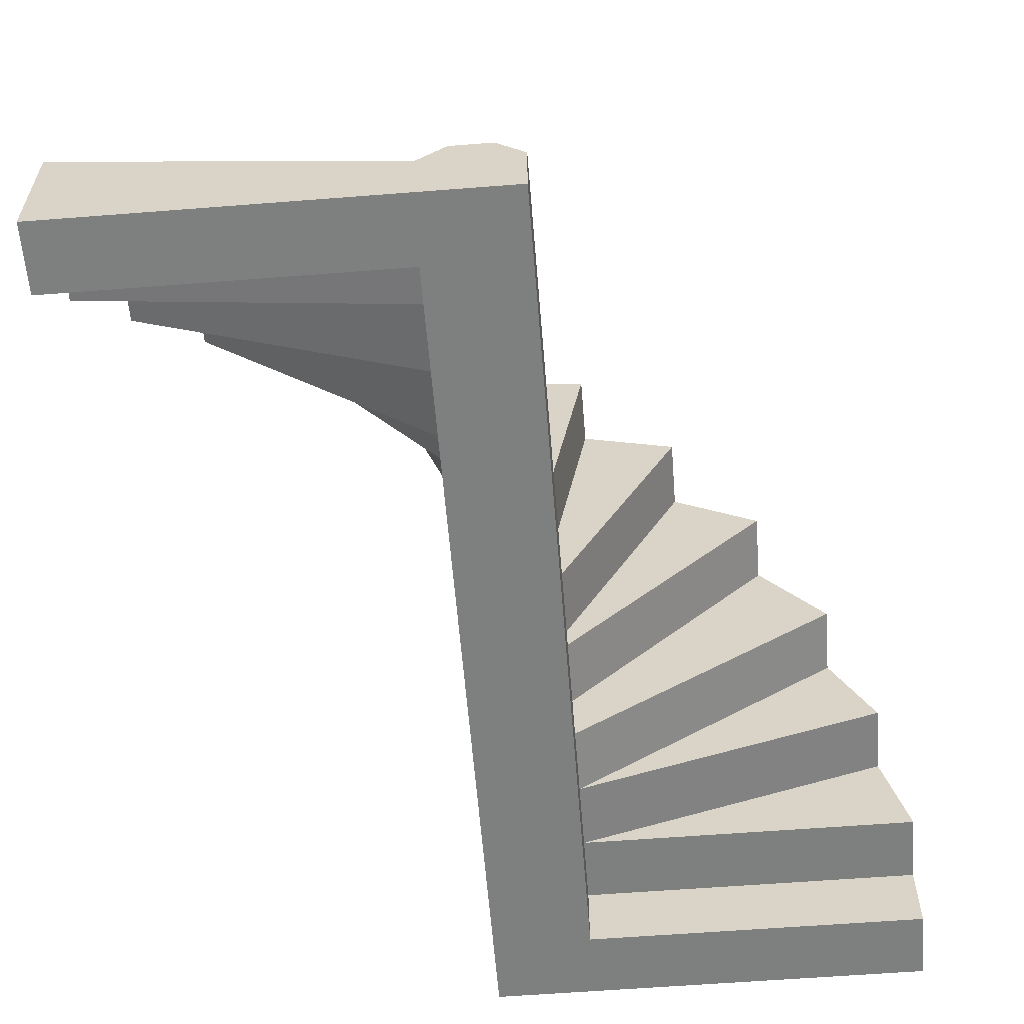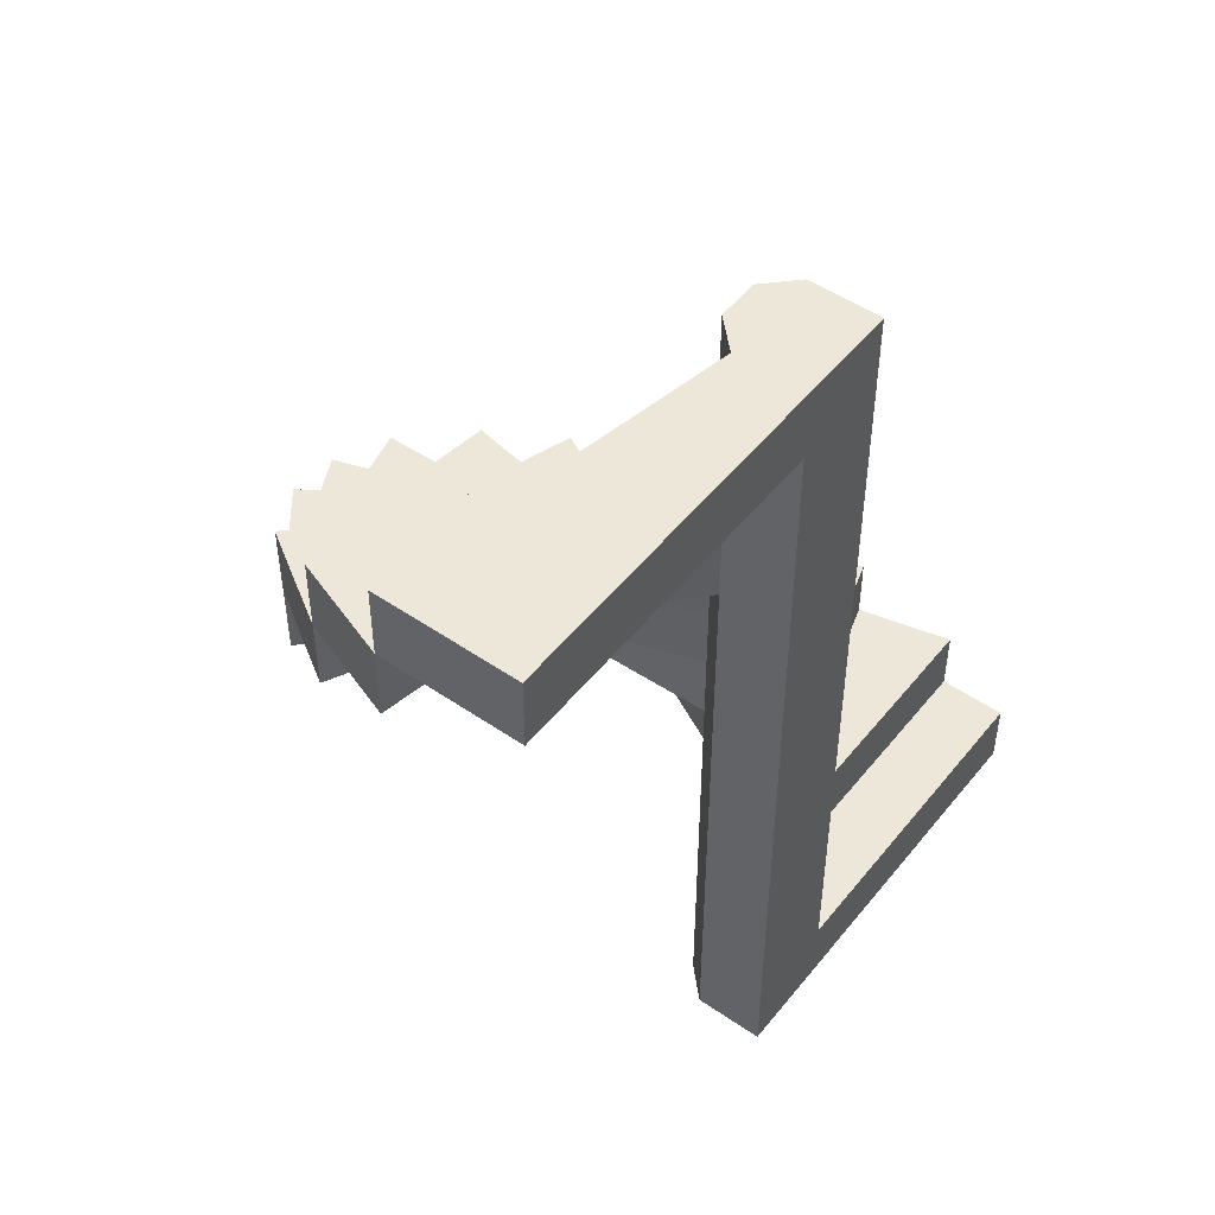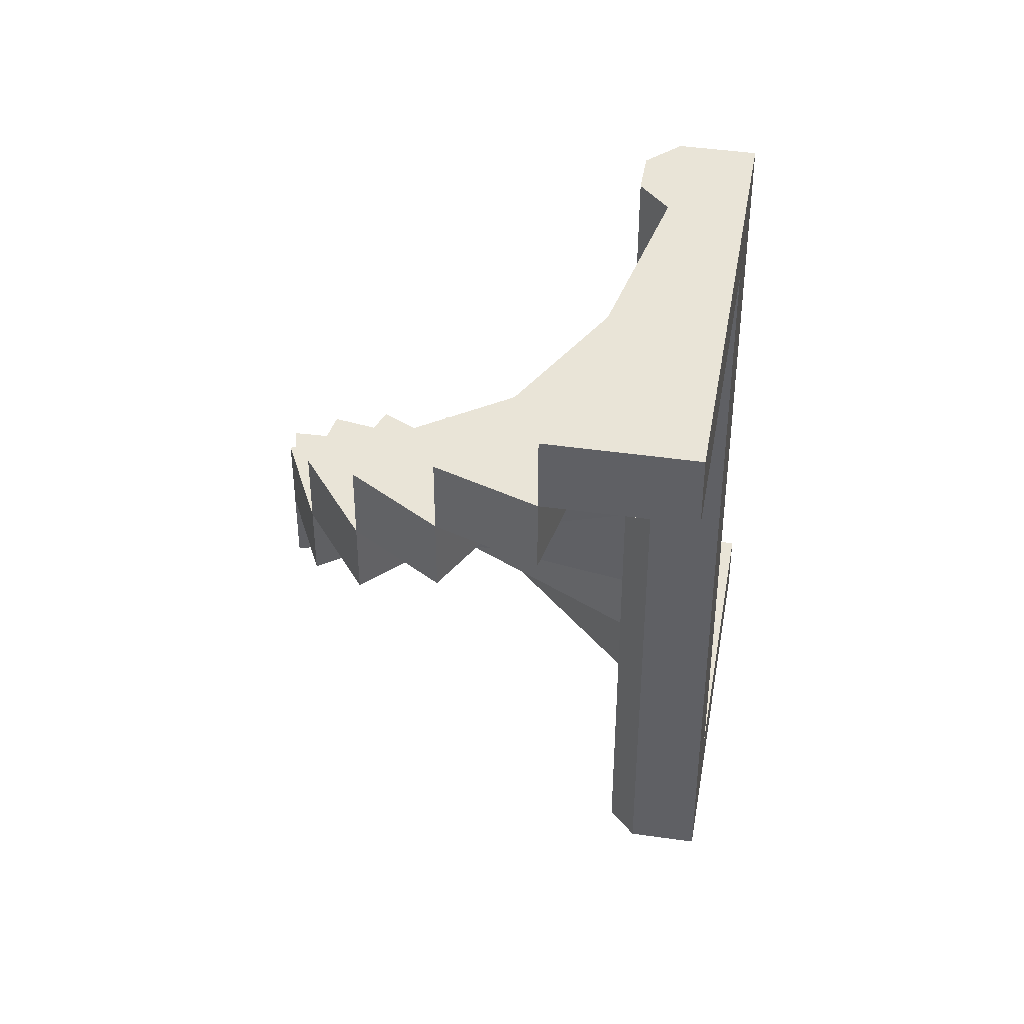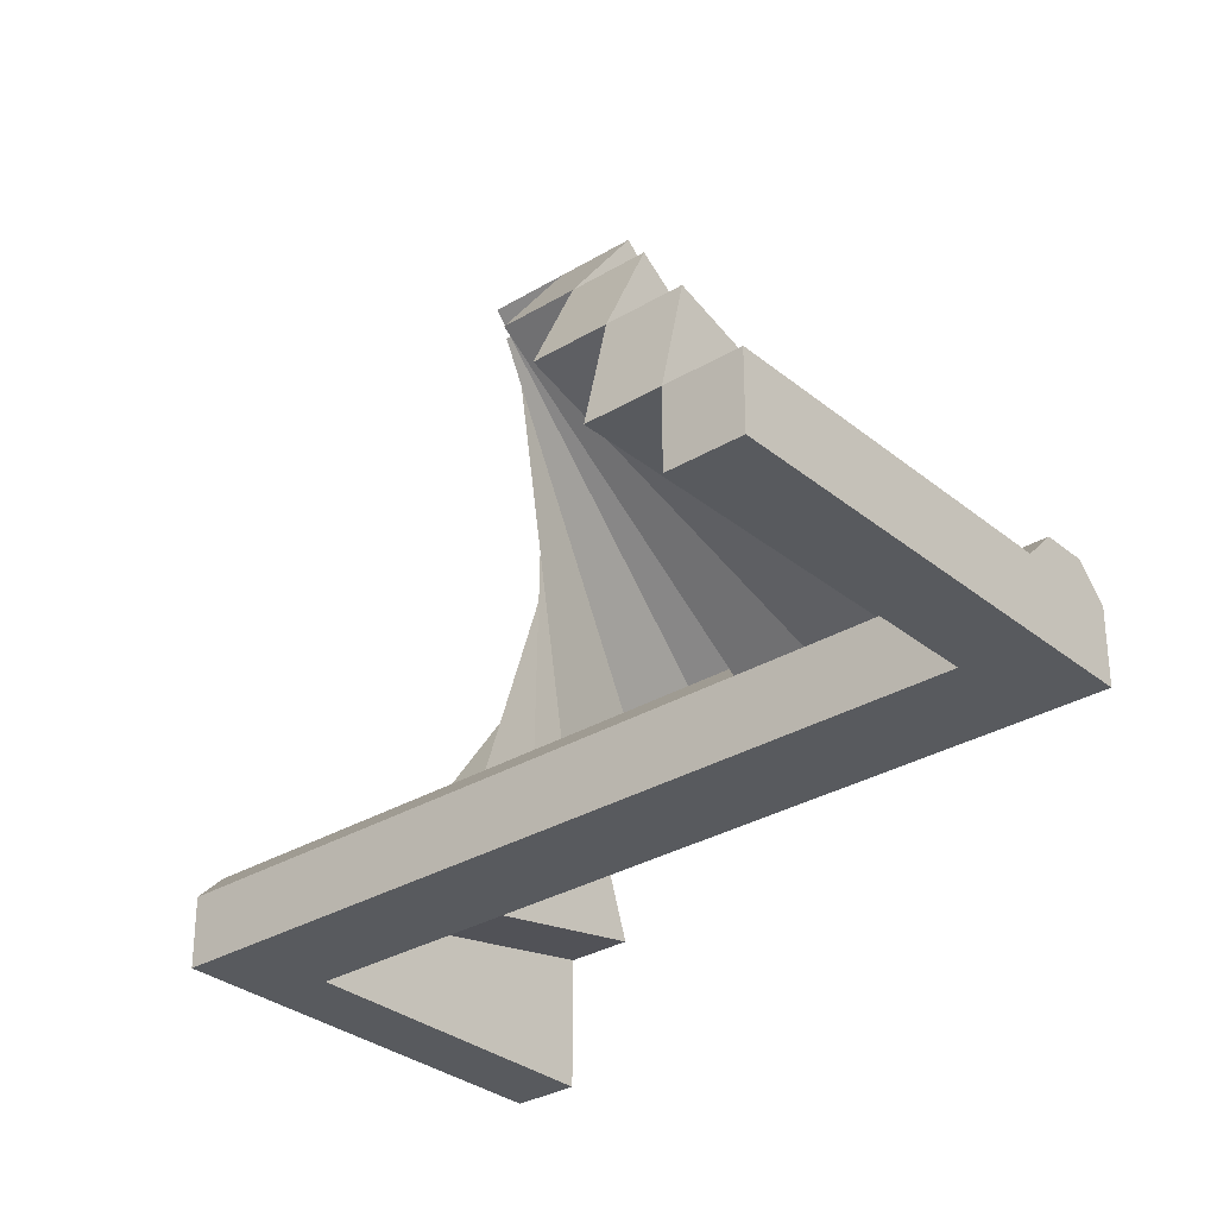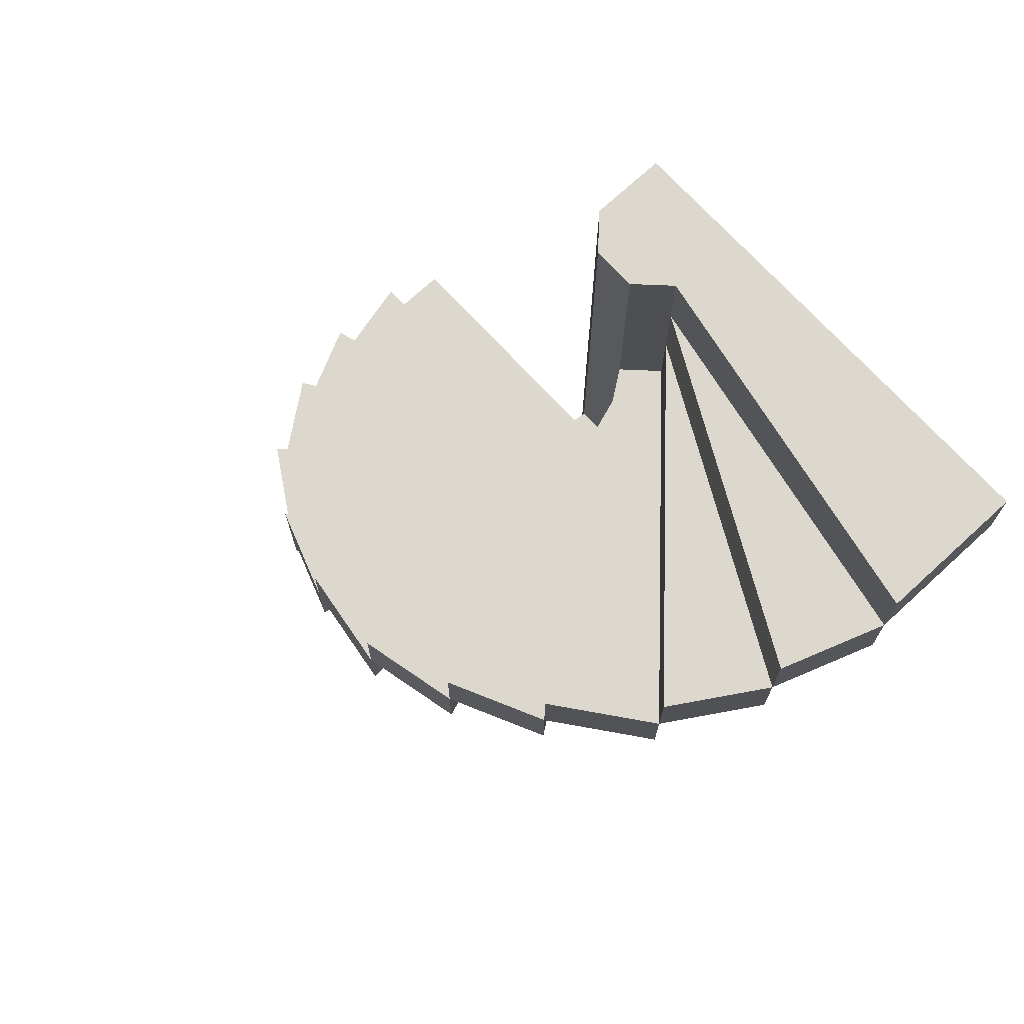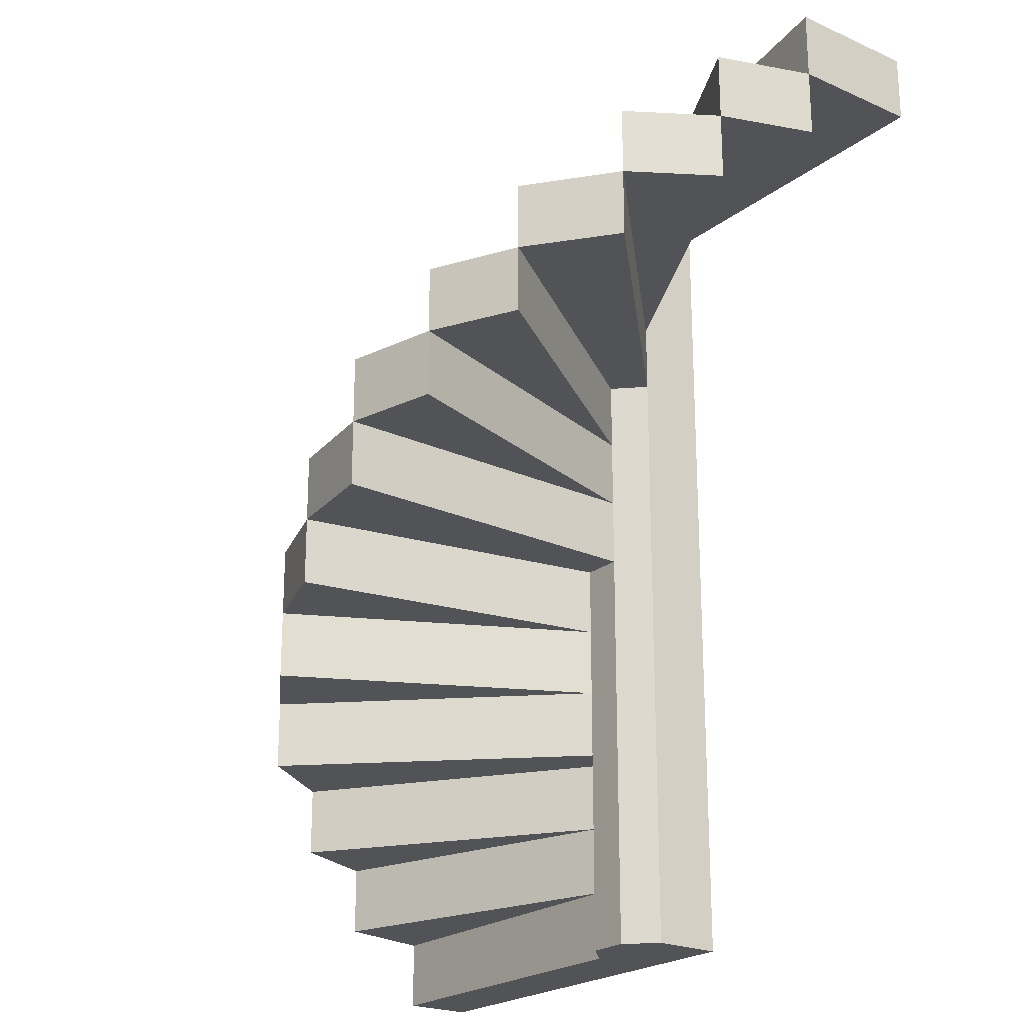
<metadata>
{"format":"obj","ext":"obj","renderer":"f3d","projection":"perspective","resolution":1024,"background":"white","views":[{"elev":-59.6,"azim":-175.4,"up":"+Z"},{"elev":50.0,"azim":127.1,"up":"+Y"},{"elev":43.3,"azim":99.6,"up":"+Y"},{"elev":-31.0,"azim":-49.3,"up":"+Z"},{"elev":72.2,"azim":47.4,"up":"+Y"},{"elev":-22.4,"azim":52.7,"up":"+Y"}]}
</metadata>
<code>
g stairsStoneRound
v 0.055 0.923 0.023
v 0.431 0.923 0.095
v 0.394 0.923 0.2
v -0.286 0.308 0.327
v -0.191 0.308 0.386
v -0.023 0.308 0.055
v 0.055 0.846 0.023
v 0.394 0.846 0.2
v 0.431 0.846 0.095
v 0.055 0.846 0.023
v 0.394 0.846 0.2
v 0.335 0.846 0.294
v 0.023 0.692 0.055
v 0.24 0.692 0.366
v 0.14 0.692 0.414
v -0.405 0.154 0.132
v -0.358 0.154 0.231
v -0.055 0.154 0.023
v 0.023 0.615 0.055
v 0.14 0.615 0.414
v 0.031 0.615 0.439
v 0.023 0.615 0.055
v 0.14 0.615 0.414
v 0.24 0.615 0.366
v -0.431 0.077 0.023
v -0.405 0.077 0.132
v -0.055 0.077 0.023
v -0.191 0.385 0.386
v -0.087 0.385 0.422
v -0.023 0.385 0.055
v 0.023 0.538 0.055
v 0.031 0.538 0.439
v 0.14 0.538 0.414
v -0.431 0.154 0.023
v -0.055 0.154 0.023
v -0.405 0.154 0.132
v -0.286 0.385 0.327
v -0.023 0.385 0.055
v -0.191 0.385 0.386
v -0.405 0.231 0.132
v -0.055 0.231 0.023
v -0.358 0.231 0.231
v 0.055 0.769 0.023
v 0.335 0.769 0.294
v 0.394 0.769 0.2
v -0.191 0.462 0.386
v -0.023 0.462 0.055
v -0.087 0.462 0.422
v -0.431 0.154 0.023
v -0.431 0.077 0.023
v -0.055 0.077 0.023
v -0.055 0.154 0.023
v 0.031 0.538 0.439
v 0.023 0.538 0.055
v 0.023 0.462 0.055
v 0.031 0.462 0.439
v -0.431 0.077 -0.055
v -0.431 0 -0.055
v -0.055 0 -0.055
v -0.055 0.077 -0.055
v 0.031 0.538 0.439
v 0.023 0.538 0.055
v 0.023 0.615 0.055
v 0.031 0.615 0.439
v 0.394 0.923 0.2
v 0.394 0.846 0.2
v 0.055 0.846 0.023
v 0.055 0.923 0.023
v 0.24 0.692 0.366
v 0.023 0.692 0.055
v 0.023 0.769 0.055
v 0.24 0.769 0.366
v 0.055 0.923 0.023
v 0.055 0.846 0.023
v 0.431 0.846 0.095
v 0.431 0.923 0.095
v 0.055 1 -0.055
v 0.055 0.923 -0.055
v 0.431 0.923 -0.055
v 0.431 1 -0.055
v 0.335 0.692 0.294
v 0.24 0.692 0.366
v 0.24 0.769 0.366
v 0.335 0.769 0.294
v 0.023 0.538 0.055
v 0.031 0.538 0.439
v -0.087 0.538 0.422
v -0.023 0.538 0.055
v -0.055 0.077 0.023
v -0.055 0 0.023
v -0.431 0 0.023
v -0.431 0.077 0.023
v 0.24 0.692 0.366
v 0.335 0.692 0.294
v 0.055 0.692 0.023
v 0.023 0.692 0.055
v 0.431 1 0.095
v 0.431 1 -0.055
v 0.431 0.923 -0.055
v 0.431 0.923 0.095
v 0.14 0.615 0.414
v 0.023 0.615 0.055
v 0.023 0.538 0.055
v 0.14 0.538 0.414
v 0.394 0.923 0.2
v 0.431 0.923 0.095
v 0.431 0.846 0.095
v 0.394 0.846 0.2
v 0.055 1 -0.055
v 0.431 1 -0.055
v 0.431 1 0.095
v 0.055 1 0.023
v -0.087 0.462 0.422
v 0.031 0.462 0.439
v 0.023 0.462 0.055
v -0.023 0.462 0.055
v -0.055 0.077 0.023
v -0.405 0.077 0.132
v -0.405 0.154 0.132
v -0.055 0.154 0.023
v 0.055 0.769 0.023
v 0.055 0.692 0.023
v 0.335 0.692 0.294
v 0.335 0.769 0.294
v 0.335 0.846 0.294
v 0.335 0.769 0.294
v 0.055 0.769 0.023
v 0.055 0.846 0.023
v 0.14 0.615 0.414
v 0.023 0.615 0.055
v 0.023 0.692 0.055
v 0.14 0.692 0.414
v -0.055 0.231 0.023
v -0.055 0.154 0.023
v -0.358 0.154 0.231
v -0.358 0.231 0.231
v 0.431 0.923 0.095
v 0.431 0.923 -0.055
v 0.055 0.923 -0.055
v 0.055 0.923 0.023
v -0.087 0.462 0.422
v -0.023 0.462 0.055
v -0.023 0.538 0.055
v -0.087 0.538 0.422
v 0.24 0.692 0.366
v 0.023 0.692 0.055
v 0.023 0.615 0.055
v 0.24 0.615 0.366
v 0.14 0.615 0.414
v 0.14 0.538 0.414
v 0.031 0.538 0.439
v 0.031 0.615 0.439
v -0.431 0 0.023
v -0.431 0 -0.055
v -0.431 0.077 -0.055
v -0.431 0.077 0.023
v -0.358 0.154 0.231
v -0.405 0.154 0.132
v -0.405 0.231 0.132
v -0.358 0.231 0.231
v 0.031 0.538 0.439
v 0.031 0.462 0.439
v -0.087 0.462 0.422
v -0.087 0.538 0.422
v 0.335 0.846 0.294
v 0.394 0.846 0.2
v 0.394 0.769 0.2
v 0.335 0.769 0.294
v 0.055 0.769 0.023
v 0.335 0.769 0.294
v 0.24 0.769 0.366
v 0.023 0.769 0.055
v -0.358 0.231 0.231
v -0.358 0.308 0.231
v -0.286 0.308 0.327
v -0.286 0.231 0.327
v -0.191 0.385 0.386
v -0.191 0.308 0.386
v -0.286 0.308 0.327
v -0.286 0.385 0.327
v -0.191 0.385 0.386
v -0.023 0.385 0.055
v -0.023 0.462 0.055
v -0.191 0.462 0.386
v -0.405 0.231 0.132
v -0.405 0.154 0.132
v -0.055 0.154 0.023
v -0.055 0.231 0.023
v -0.358 0.308 0.231
v -0.358 0.231 0.231
v -0.055 0.231 0.023
v -0.055 0.308 0.023
v -0.055 0.308 0.023
v -0.023 0.308 0.055
v -0.286 0.308 0.327
v -0.358 0.308 0.231
v 0.24 0.692 0.366
v 0.24 0.615 0.366
v 0.14 0.615 0.414
v 0.14 0.692 0.414
v 0.431 1 0.095
v 0.431 0.923 0.095
v 0.055 0.923 0.023
v 0.055 1 0.023
v -0.405 0.077 0.132
v -0.431 0.077 0.023
v -0.431 0.154 0.023
v -0.405 0.154 0.132
v -0.286 0.231 0.327
v -0.023 0.231 0.055
v -0.055 0.231 0.023
v -0.358 0.231 0.231
v -0.191 0.385 0.386
v -0.023 0.385 0.055
v -0.023 0.308 0.055
v -0.191 0.308 0.386
v -0.087 0.462 0.422
v -0.087 0.385 0.422
v -0.191 0.385 0.386
v -0.191 0.462 0.386
v -0.087 0.462 0.422
v -0.023 0.462 0.055
v -0.023 0.385 0.055
v -0.087 0.385 0.422
v -0.286 0.308 0.327
v -0.023 0.308 0.055
v -0.023 0.385 0.055
v -0.286 0.385 0.327
v 0.055 0.846 0.023
v 0.055 0.769 0.023
v 0.394 0.769 0.2
v 0.394 0.846 0.2
v -0.286 0.308 0.327
v -0.023 0.308 0.055
v -0.023 0.231 0.055
v -0.286 0.231 0.327
v -0.431 0 0.023
v -0.055 0 0.023
v -0.055 0 -0.055
v -0.431 0 -0.055
v -0.055 0.077 -0.055
v -0.055 0.077 0.023
v -0.431 0.077 0.023
v -0.431 0.077 -0.055
v -0.023 0.231 0.055
v -0.023 0 0.055
v -0.055 0 0.023
v -0.055 0.077 0.023
v -0.055 0.154 0.023
v -0.055 0.231 0.023
v 0.055 0.923 -0.055
v 0.055 0 -0.055
v 0.055 0 0.023
v 0.055 0.769 0.023
v 0.055 0.692 0.023
v 0.055 0.923 0.023
v 0.055 0.846 0.023
v 0.055 1 0.023
v 0.055 0.923 0.023
v 0.055 0.846 0.023
v 0.055 0.769 0.023
v 0.023 0.769 0.055
v 0.023 1 0.055
v 0.023 0.615 0.055
v 0.023 0.538 0.055
v -0.023 0.538 0.055
v -0.023 1 0.055
v 0.023 0.692 0.055
v 0.023 0.769 0.055
v 0.023 1 0.055
v 0.055 0.692 0.023
v 0.055 0 0.023
v 0.023 0 0.055
v 0.023 0.462 0.055
v 0.023 0.538 0.055
v 0.023 0.615 0.055
v 0.023 0.692 0.055
v -0.055 0.077 0.023
v -0.055 0.077 -0.055
v -0.055 1 -0.055
v -0.055 0.308 0.023
v -0.055 1 0.023
v -0.055 0.231 0.023
v -0.055 0.154 0.023
v -0.055 1 -0.055
v 0.023 1 0.055
v -0.023 1 0.055
v -0.055 1 0.023
v -0.023 0.308 0.055
v -0.055 0.308 0.023
v -0.055 1 0.023
v -0.023 0.385 0.055
v -0.023 0.462 0.055
v -0.023 0.538 0.055
v -0.023 1 0.055
v 0.023 0.462 0.055
v 0.023 0 0.055
v -0.023 0 0.055
v -0.023 0.231 0.055
v -0.023 0.308 0.055
v -0.023 0.385 0.055
v -0.023 0.462 0.055
v 0.023 0 0.055
v 0.055 0 0.023
v 0.055 0 -0.055
v -0.023 0 0.055
v 0.055 0 -0.055
v -0.055 1 -0.055
f 1 3 2
f 4 6 5
f 7 9 8
f 10 12 11
f 13 15 14
f 16 18 17
f 19 21 20
f 22 24 23
f 25 27 26
f 28 30 29
f 31 33 32
f 34 36 35
f 37 39 38
f 40 42 41
f 43 45 44
f 46 48 47
f 49 51 50
f 51 49 52
f 53 55 54
f 55 53 56
f 57 59 58
f 59 57 60
f 61 63 62
f 63 61 64
f 65 67 66
f 67 65 68
f 69 71 70
f 71 69 72
f 73 75 74
f 75 73 76
f 77 79 78
f 79 77 80
f 81 83 82
f 83 81 84
f 85 87 86
f 87 85 88
f 89 91 90
f 91 89 92
f 93 95 94
f 95 93 96
f 97 99 98
f 99 97 100
f 101 103 102
f 103 101 104
f 105 107 106
f 107 105 108
f 109 111 110
f 111 109 112
f 113 115 114
f 115 113 116
f 117 119 118
f 119 117 120
f 121 123 122
f 123 121 124
f 125 127 126
f 127 125 128
f 129 131 130
f 131 129 132
f 133 135 134
f 135 133 136
f 137 139 138
f 139 137 140
f 141 143 142
f 143 141 144
f 145 147 146
f 147 145 148
f 149 151 150
f 151 149 152
f 153 155 154
f 155 153 156
f 157 159 158
f 159 157 160
f 161 163 162
f 163 161 164
f 165 167 166
f 167 165 168
f 169 171 170
f 171 169 172
f 173 175 174
f 175 173 176
f 177 179 178
f 179 177 180
f 181 183 182
f 183 181 184
f 185 187 186
f 187 185 188
f 189 191 190
f 191 189 192
f 193 195 194
f 195 193 196
f 197 199 198
f 199 197 200
f 201 203 202
f 203 201 204
f 205 207 206
f 207 205 208
f 209 211 210
f 211 209 212
f 213 215 214
f 215 213 216
f 217 219 218
f 219 217 220
f 221 223 222
f 223 221 224
f 225 227 226
f 227 225 228
f 229 231 230
f 231 229 232
f 233 235 234
f 235 233 236
f 237 239 238
f 239 237 240
f 241 243 242
f 243 241 244
f 245 247 246
f 247 245 248
f 248 245 249
f 249 245 250
f 251 253 252
f 253 251 254
f 253 254 255
f 254 251 256
f 254 256 257
f 258 260 259
f 260 258 261
f 261 258 262
f 262 258 263
f 264 266 265
f 266 264 267
f 267 264 268
f 267 268 269
f 267 269 270
f 271 273 272
f 273 271 274
f 274 271 275
f 275 271 276
f 276 271 277
f 278 280 279
f 280 278 281
f 282 280 281
f 281 278 283
f 283 278 284
f 285 112 109
f 112 285 286
f 286 285 287
f 287 285 288
f 289 291 290
f 291 289 292
f 291 292 293
f 291 293 294
f 291 294 295
f 296 298 297
f 298 296 299
f 299 296 300
f 300 296 301
f 301 296 302
f 303 305 304
f 305 303 239
f 239 303 306
f 239 306 238
f 60 307 59
f 307 60 78
f 78 60 308
f 78 308 77

</code>
